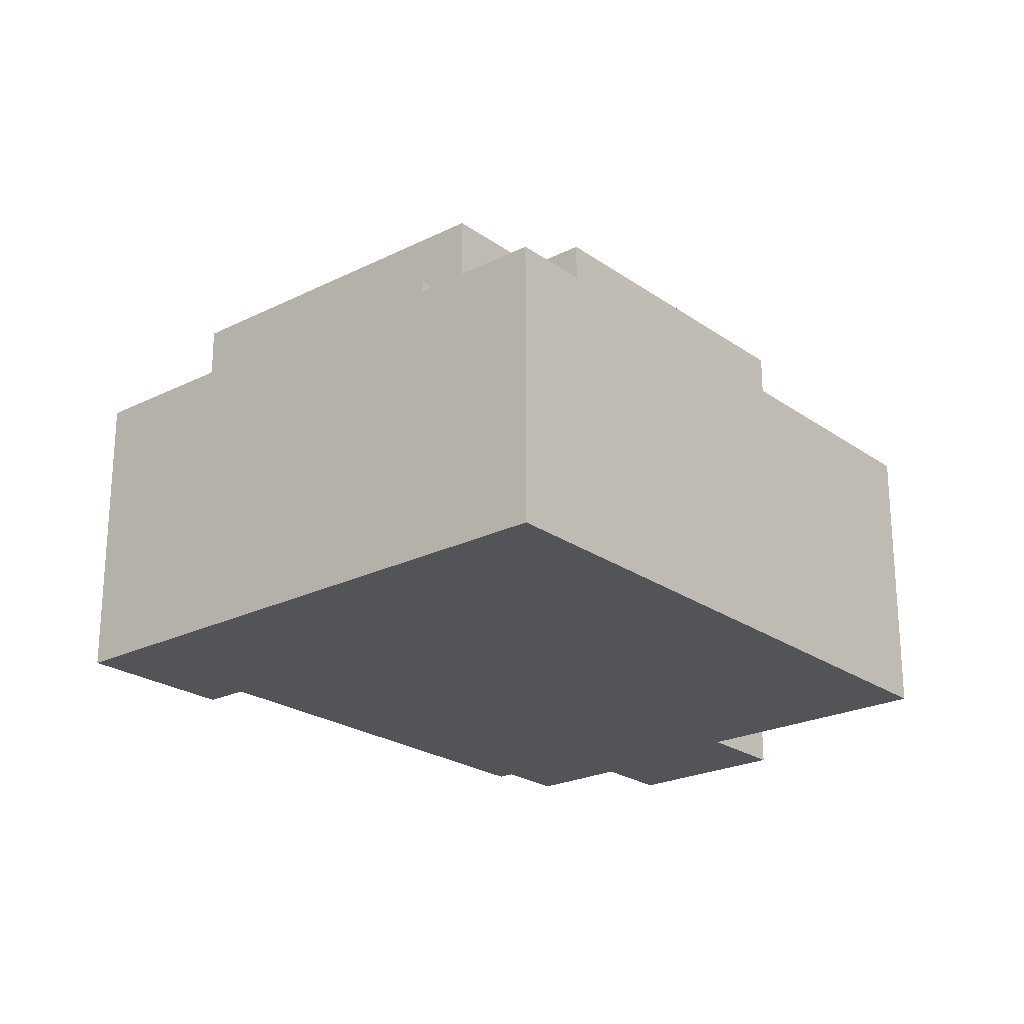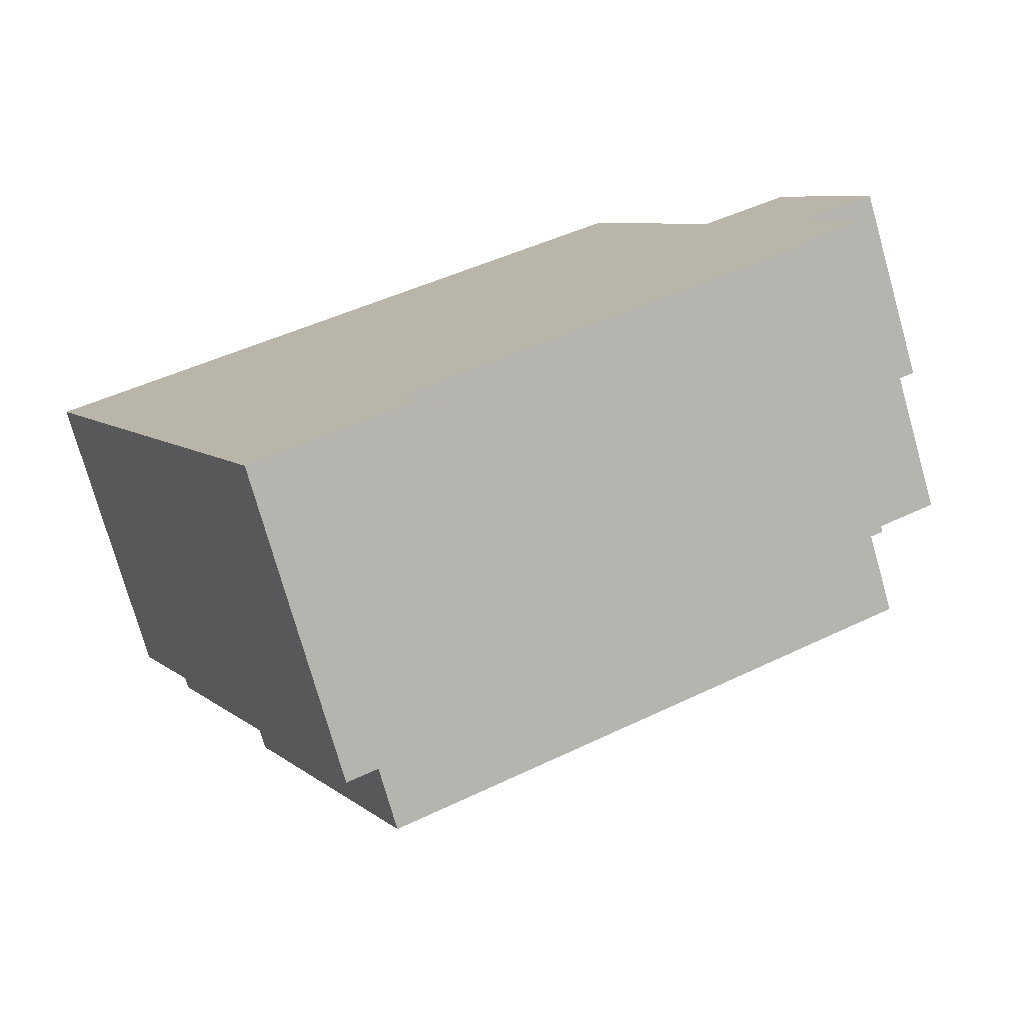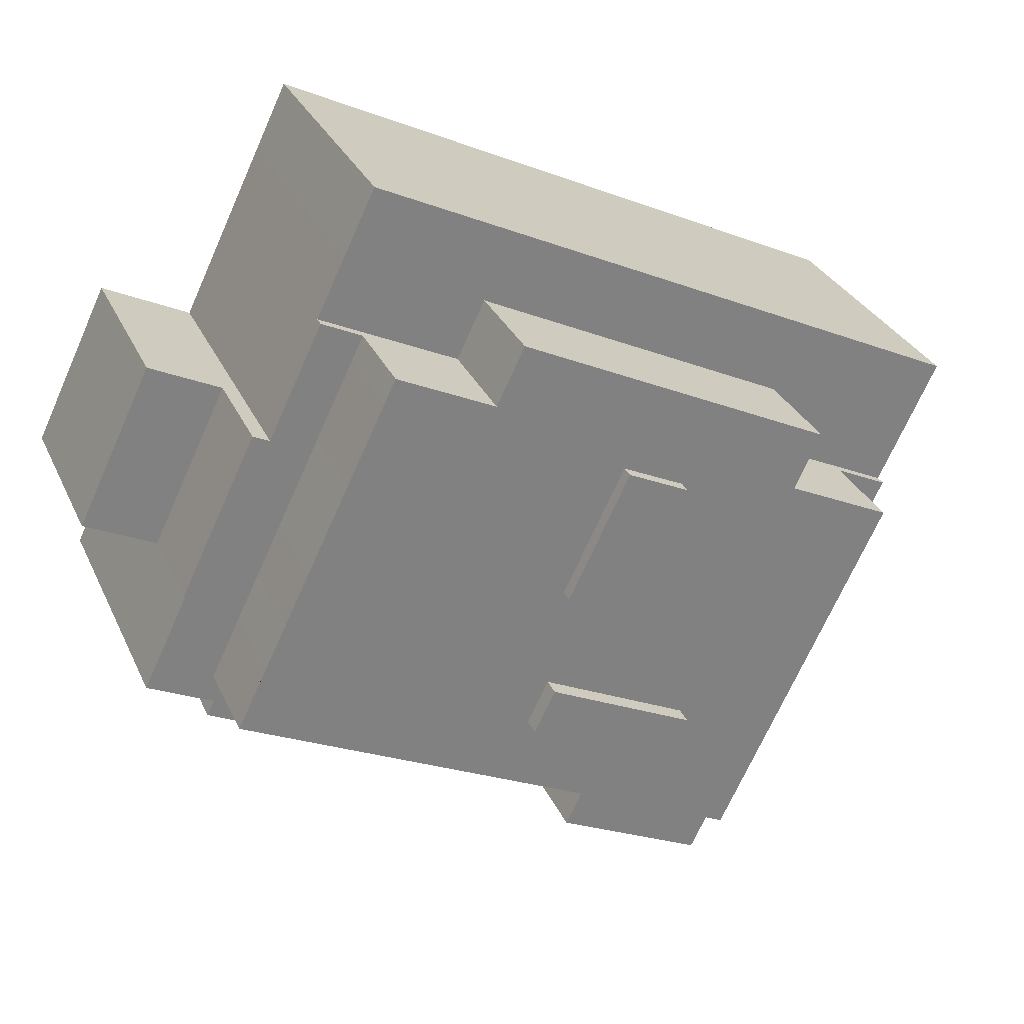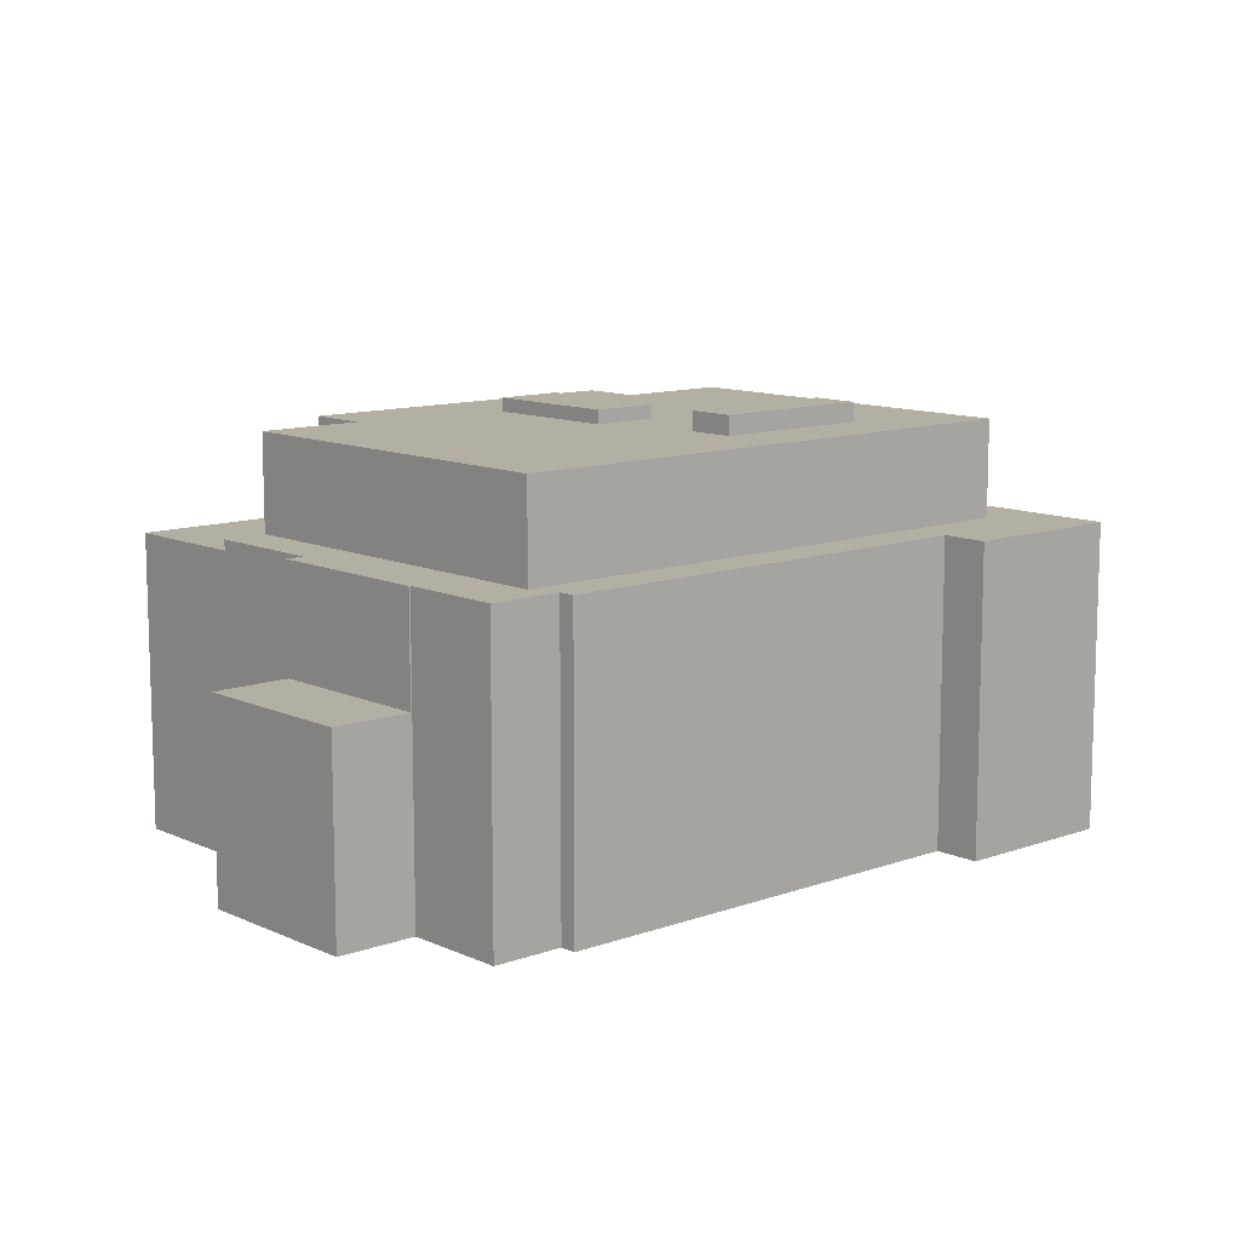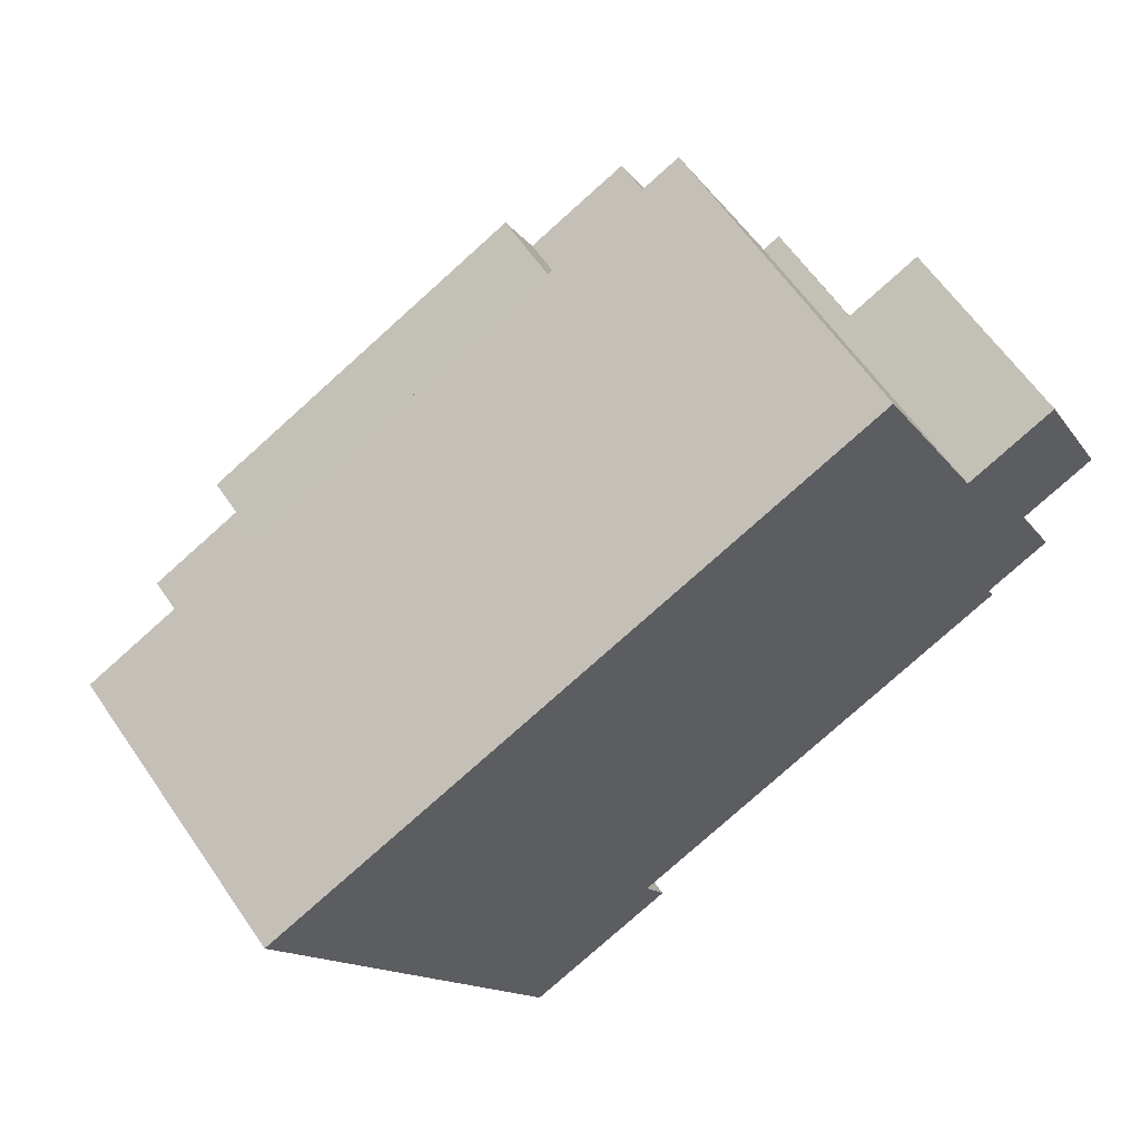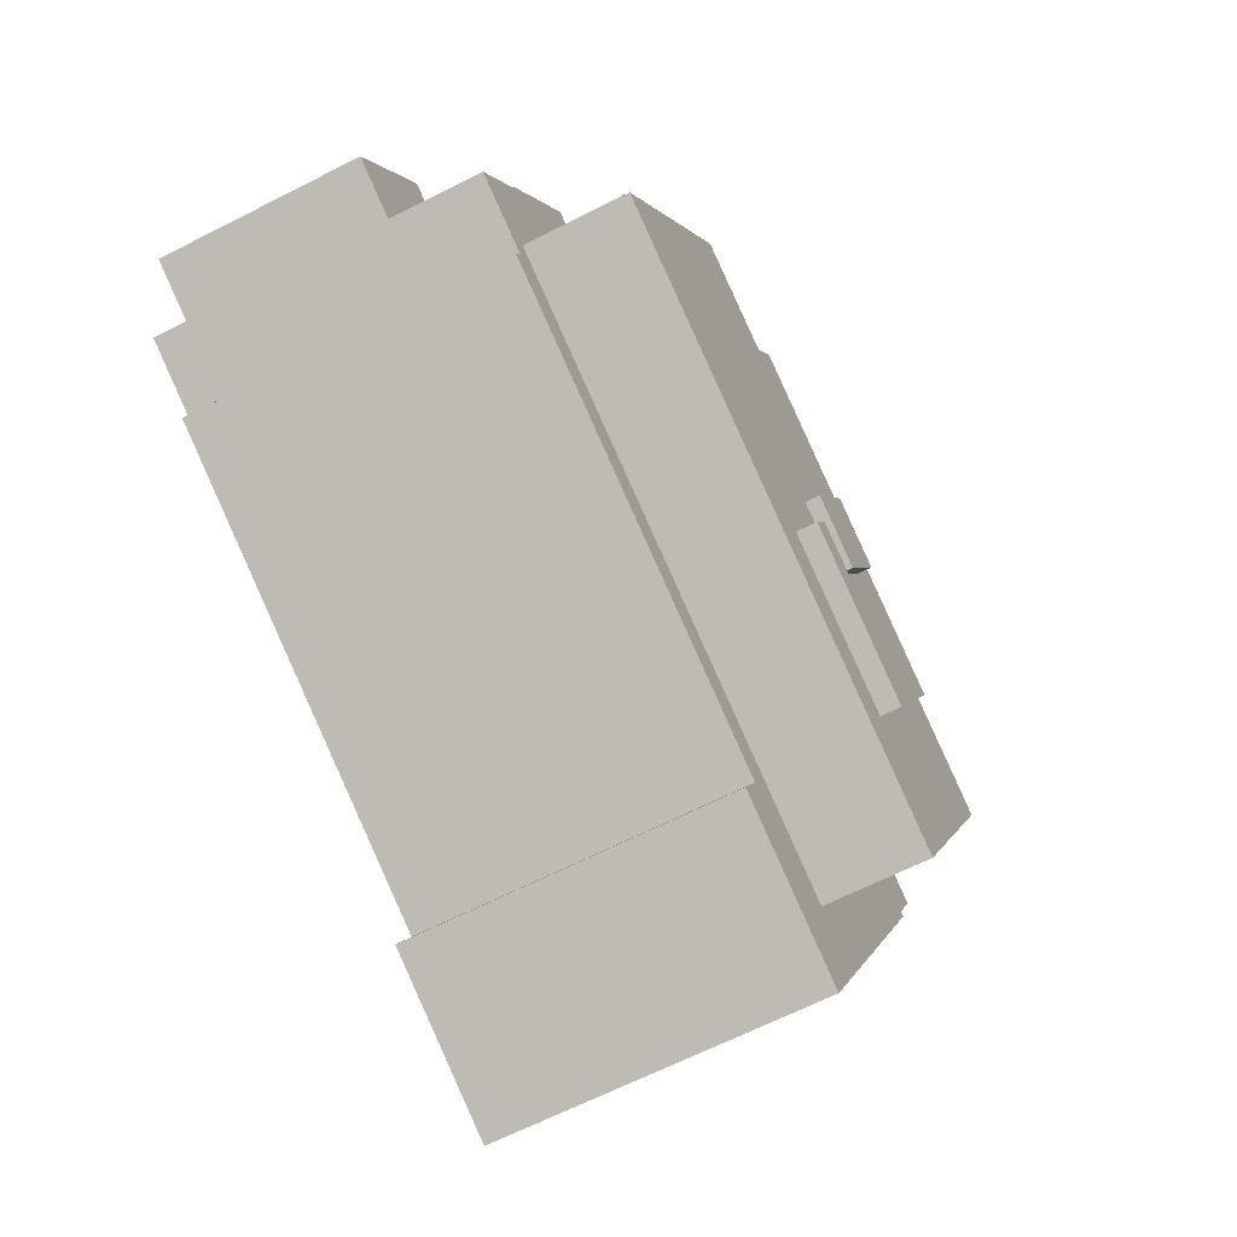
<metadata>
{"format":"obj","ext":"obj","renderer":"f3d","projection":"perspective","resolution":1024,"background":"white","views":[{"elev":-23.1,"azim":-75.5,"up":"+Y"},{"elev":-75.3,"azim":15.8,"up":"+Z"},{"elev":30.0,"azim":158.9,"up":"+Z"},{"elev":11.1,"azim":112.4,"up":"+Y"},{"elev":61.6,"azim":-34.3,"up":"+Z"},{"elev":-65.5,"azim":117.1,"up":"+Z"}]}
</metadata>
<code>
v  16.87 9.21 3.27
v  16 9.21 5.075
v  19.94 9.21 4.733
v  20.32 9.21 7.17
v  0 9.21 5.64e-16
v  19.34 9.21 9.21
v  21.21 9.21 5.338
v  11.53 9.21 2.911
v  10.69 9.21 2.505
v  9.582 9.21 1.97
v  6.045 9.21 0.257
v  6.888 9.21 -1.484
v  3.57 9.21 -3.065
v  1.047 9.21 -2.162
v  1.875 9.21 -3.872
v  12.15 12.56 -12.36
v  8.846 9.54 -13.96
v  8.846 12.56 -13.96
v  12.15 9.54 -12.36
v  25.17 12.56 -6.061
v  25.17 9.54 -6.061
v  3.57 9.54 -3.065
v  3.419 9.54 -7.062
v  1.875 9.54 -3.872
v  8.401 9.54 -17.35
v  5.114 9.54 -6.254
v  10.09 9.54 -16.53
v  12.57 9.54 -13.69
v  13.21 9.54 -15.02
v  25.89 9.54 -2.981
v  25.84 9.54 -3.002
v  23.45 9.54 2.045
v  21.21 9.54 5.338
v  20.3 9.54 3.99
v  19.94 9.54 4.733
v  21.48 9.54 1.543
v  22.21 9.54 0.042
v  22.81 9.54 -1.188
v  23.56 9.54 -2.742
v  22.93 9.54 1.791
v  24.22 9.54 -4.115
v  25.54 9.54 -6.824
v  27.28 9.54 -5.978
v  12.75 9.54 -13.6
v  25.21 9.54 -6.981
v  25.44 9.54 -7.457
v  12.57 8.381e-16 -13.69
v  13.21 9.199e-16 -15.02
v  15.85 13.16 -8.167
v  15.19 12.56 -6.794
v  15.85 12.56 -8.167
v  15.19 13.16 -6.794
v  25.74 6.16 3.154
v  23.45 6.16 2.045
v  25.74 -1.931e-16 3.154
v  23.45 -1.252e-16 2.045
v  22.93 -1.097e-16 1.791
v  20.32 -4.39e-16 7.17
v  19.34 -5.64e-16 9.21
v  21.21 -3.269e-16 5.338
v  11.98 12.99 -2.984
v  10.8 12.56 -0.537
v  10.8 12.99 -0.537
v  11.98 12.56 -2.984
v  12.74 12.99 -4.544
v  12.74 12.56 -4.544
v  11.21 13.16 -10.41
v  11.21 12.56 -10.41
v  25.21 4.275e-16 -6.981
v  25.54 4.178e-16 -6.824
v  27.28 3.66e-16 -5.978
v  28.18 6.16 -1.871
v  28.18 1.146e-16 -1.871
v  12.75 8.326e-16 -13.6
v  25.44 4.566e-16 -7.457
v  16.87 12.56 3.27
v  16 12.56 5.075
v  25.84 1.838e-16 -3.002
v  25.89 6.16 -2.981
v  25.89 1.825e-16 -2.981
v  19.94 12.56 4.733
v  0 0 0
v  10.09 1.012e-15 -16.53
v  1.047 1.324e-16 -2.162
v  1.875 2.371e-16 -3.872
v  8.401 1.063e-15 -17.35
v  3.419 4.324e-16 -7.062
v  9.582 12.56 1.97
v  6.888 12.56 -1.484
v  6.045 12.56 0.257
v  10.69 12.56 2.505
v  11.53 12.56 2.911
v  21.48 12.56 1.543
v  20.3 12.56 3.99
v  22.21 12.56 0.042
v  23.56 12.56 -2.742
v  22.81 12.56 -1.188
v  24.22 12.56 -4.115
v  5.114 12.56 -6.254
v  3.57 12.56 -3.065
v  11.9 12.56 -0.009
v  11.9 12.99 -0.009
v  12.75 12.56 0.392
v  12.75 12.99 0.392
v  14.68 12.99 -3.603
v  13.84 12.99 -4.009
v  11.13 13.16 -10.26
v  10.55 12.56 -9.042
v  10.55 13.16 -9.042
v  11.13 12.56 -10.26
v  14.68 12.56 -3.603
v  14.08 13.16 -7.329
v  14.08 12.56 -7.329
v  13.84 12.56 -4.009
g defaultobject
f 1 2 3
f 4 5 6
f 5 4 2
f 2 4 7
f 2 7 3
f 5 2 8
f 5 8 9
f 5 9 10
f 5 10 11
f 5 11 12
f 5 12 13
f 5 13 14
f 14 13 15
f 16 17 18
f 17 16 19
f 19 16 20
f 19 20 21
f 22 23 24
f 23 22 25
f 25 22 26
f 25 26 17
f 25 17 27
f 27 17 19
f 27 19 28
f 27 28 29
f 30 31 32
f 33 34 35
f 34 33 36
f 36 33 37
f 37 33 38
f 38 33 39
f 39 33 40
f 39 40 41
f 41 40 21
f 21 40 32
f 21 32 42
f 42 32 31
f 42 31 43
f 21 28 19
f 28 21 44
f 44 21 45
f 45 21 42
f 46 44 45
f 29 47 48
f 47 29 28
f 49 50 51
f 50 49 52
f 53 54 55
f 56 40 57
f 40 56 54
f 54 56 55
f 40 54 32
f 58 6 59
f 6 58 4
f 4 58 60
f 4 60 7
f 7 60 57
f 7 57 33
f 33 57 40
f 61 62 63
f 62 61 64
f 64 61 65
f 64 65 66
f 67 51 68
f 51 67 49
f 42 69 45
f 69 42 43
f 69 43 70
f 70 43 71
f 72 55 73
f 55 72 53
f 44 47 28
f 47 44 46
f 47 46 74
f 74 46 75
f 76 2 1
f 2 76 77
f 30 78 31
f 78 30 79
f 78 79 72
f 78 72 73
f 78 73 80
f 7 35 3
f 35 7 33
f 3 76 1
f 76 3 81
f 81 3 35
f 55 80 73
f 80 55 56
f 80 56 78
f 78 56 70
f 70 56 69
f 69 56 57
f 69 74 75
f 74 69 57
f 74 57 60
f 74 60 58
f 74 58 59
f 74 59 82
f 74 82 47
f 47 82 83
f 83 82 84
f 83 84 85
f 83 85 86
f 86 85 87
f 83 48 47
f 70 71 78
f 6 82 59
f 82 6 5
f 30 54 79
f 54 30 32
f 27 86 25
f 86 27 29
f 86 29 83
f 83 29 48
f 88 89 90
f 89 88 16
f 16 88 20
f 20 88 91
f 20 91 92
f 20 92 76
f 76 92 77
f 20 76 93
f 93 76 81
f 93 81 94
f 20 93 95
f 20 95 96
f 96 95 97
f 20 96 98
f 89 99 100
f 99 89 18
f 18 89 16
f 101 63 62
f 63 101 102
f 102 101 103
f 102 103 104
f 99 22 100
f 22 99 26
f 26 99 18
f 26 18 17
f 102 61 63
f 61 102 104
f 61 104 105
f 61 105 106
f 61 106 65
f 53 79 54
f 79 53 72
f 107 108 109
f 108 107 110
f 110 107 67
f 110 67 68
f 105 103 111
f 103 105 104
f 34 81 35
f 81 34 94
f 94 34 36
f 94 36 93
f 93 36 37
f 93 37 95
f 95 37 38
f 95 38 97
f 97 38 39
f 97 39 96
f 96 39 41
f 96 41 98
f 98 41 21
f 98 21 20
f 5 84 82
f 84 5 14
f 84 14 85
f 85 14 15
f 85 15 87
f 87 15 24
f 87 24 23
f 87 23 86
f 86 23 25
f 90 12 11
f 12 90 89
f 13 24 15
f 24 13 22
f 22 13 12
f 22 12 100
f 100 12 89
f 43 78 71
f 78 43 31
f 46 69 75
f 69 46 45
f 112 107 109
f 107 112 67
f 67 112 49
f 49 112 52
f 113 109 108
f 109 113 112
f 112 113 50
f 112 50 52
f 106 66 65
f 66 106 114
f 114 106 105
f 114 105 111
f 10 90 11
f 90 10 88
f 88 10 9
f 88 9 91
f 91 9 8
f 91 8 92
f 92 8 2
f 92 2 77

</code>
